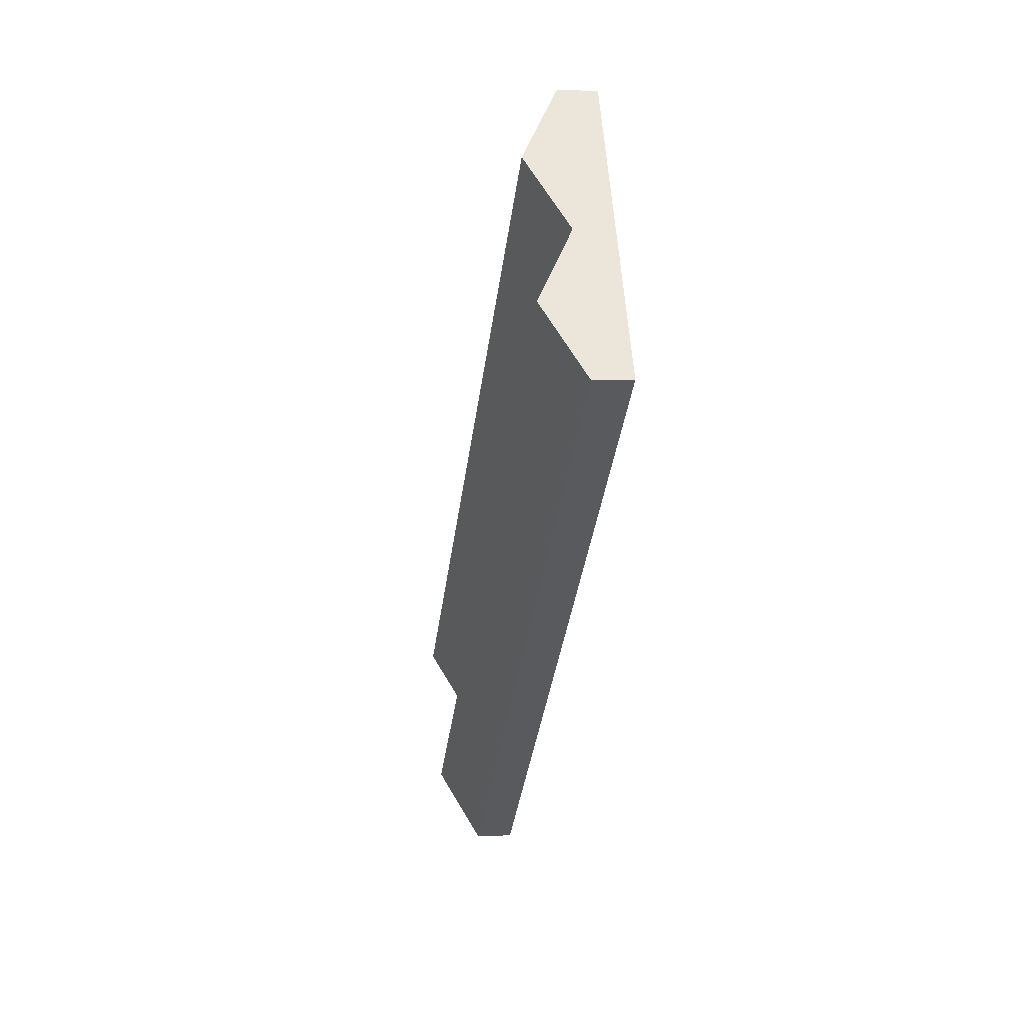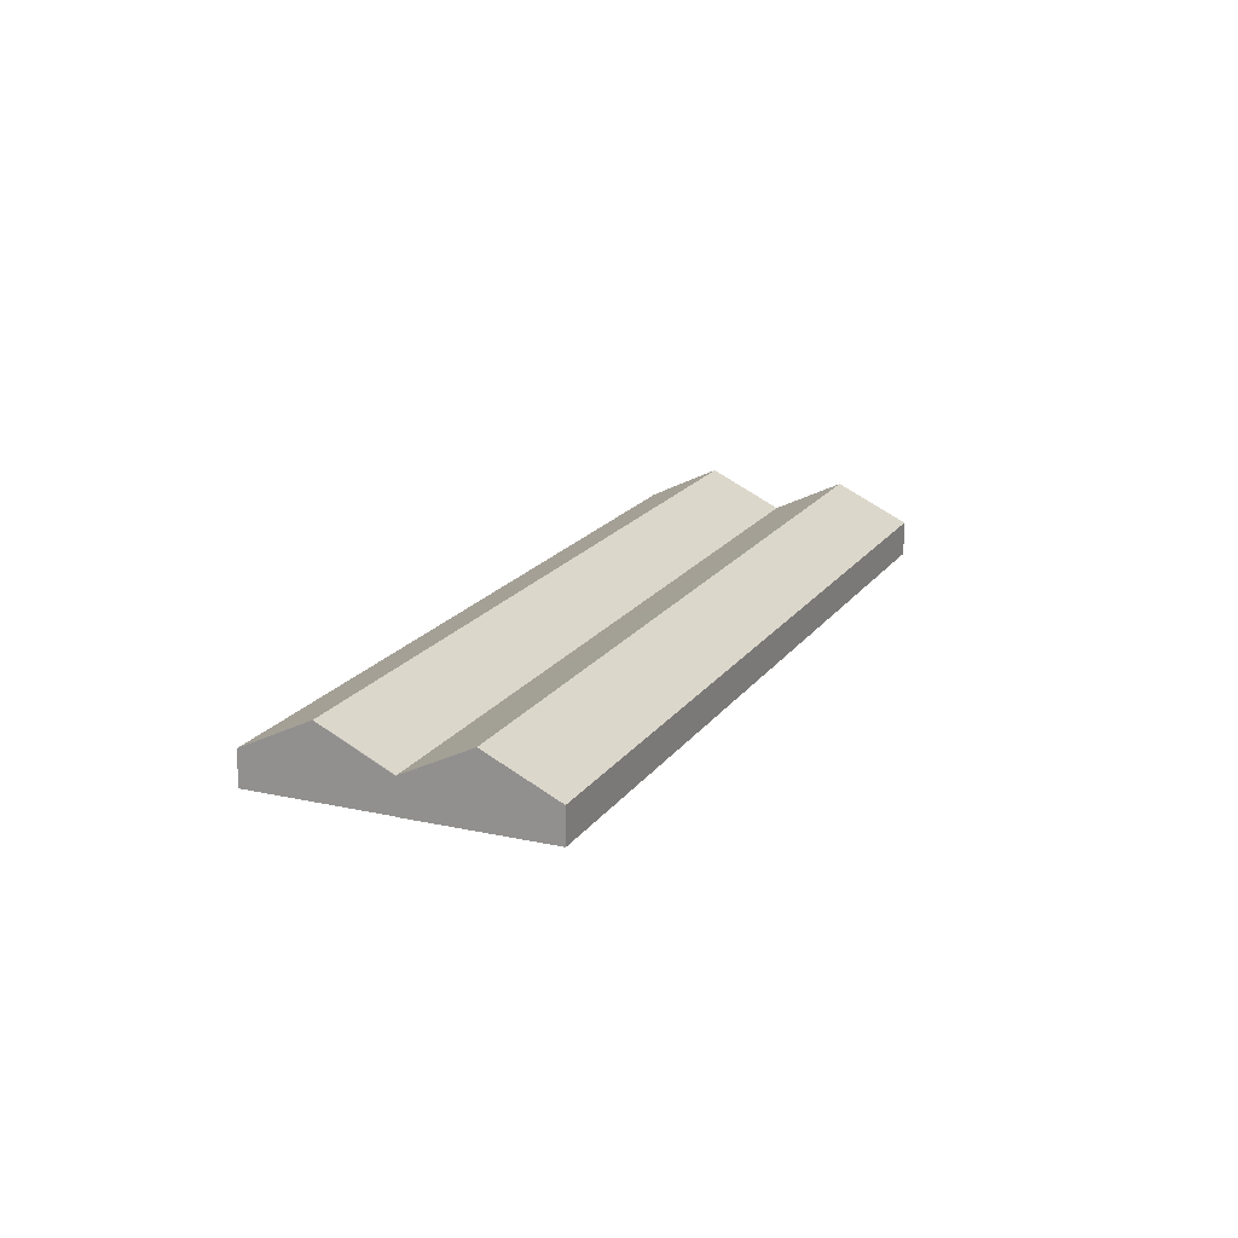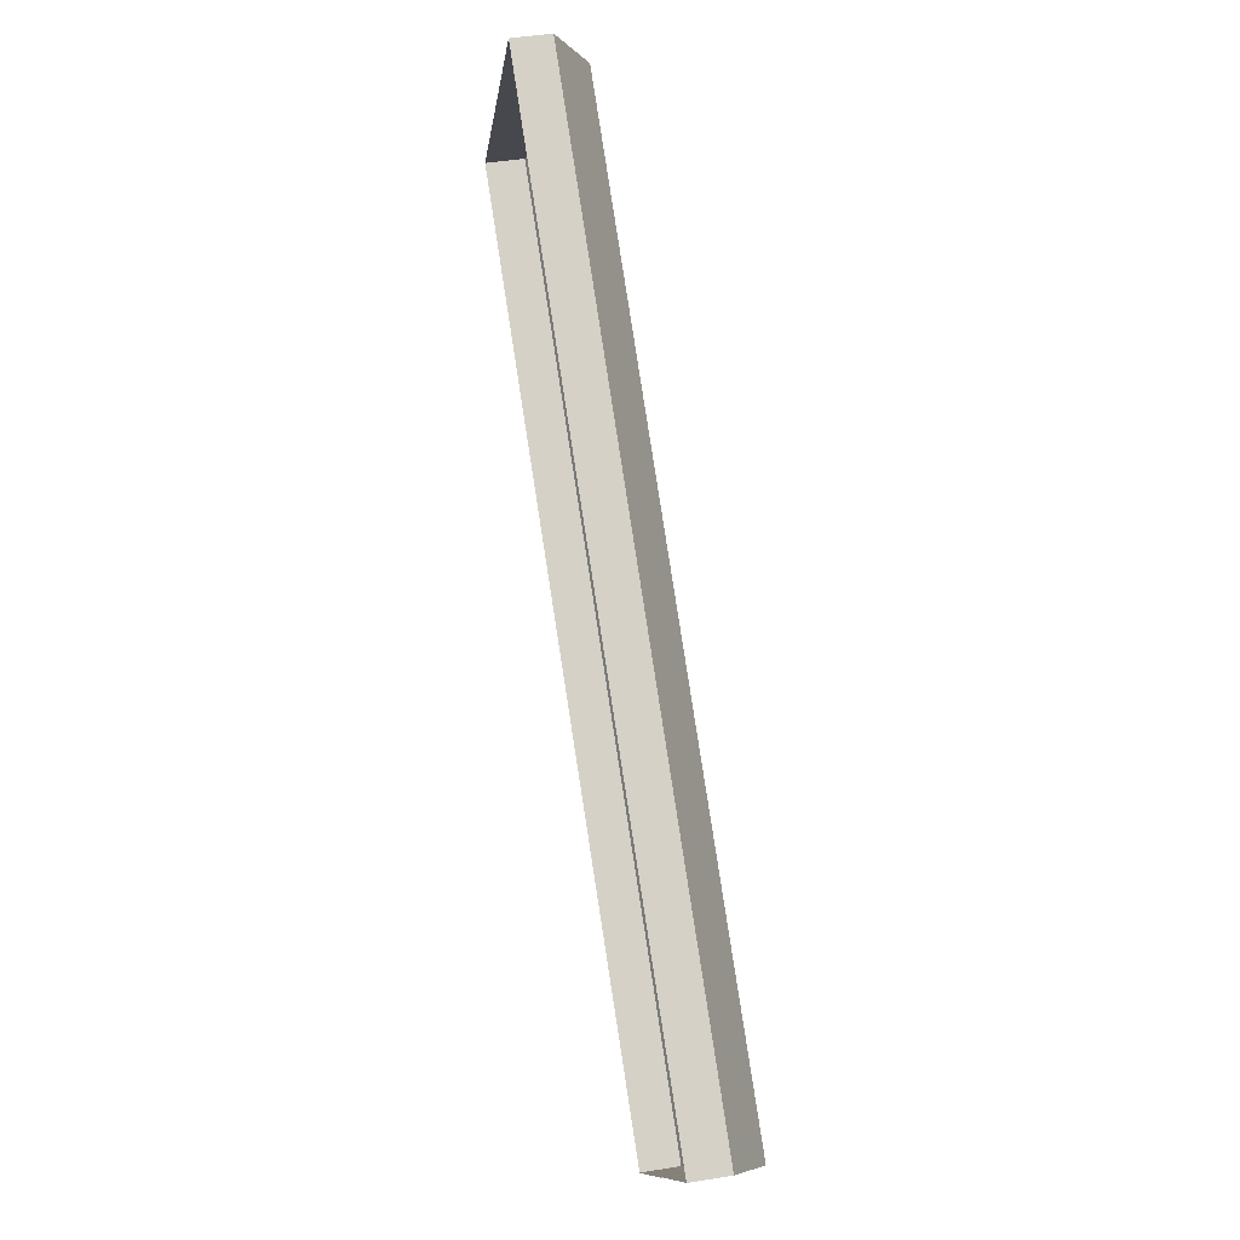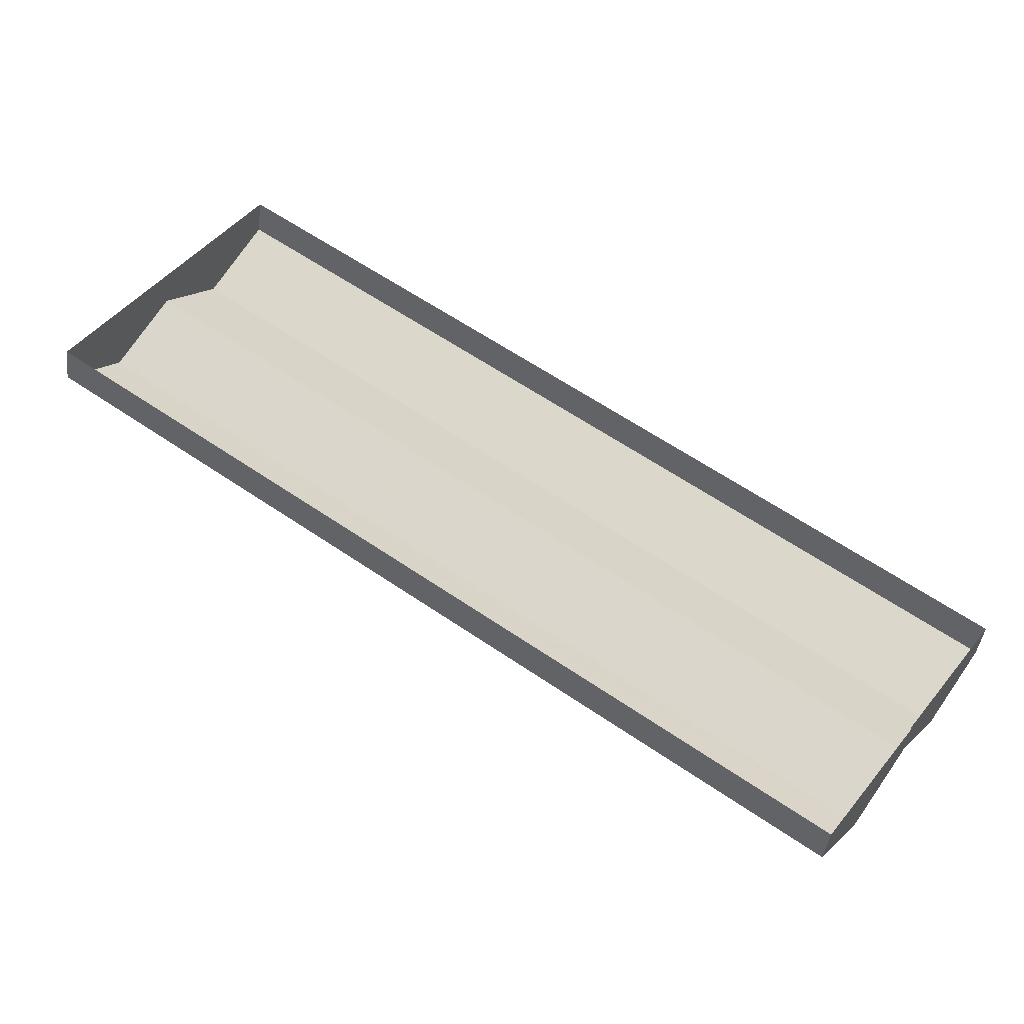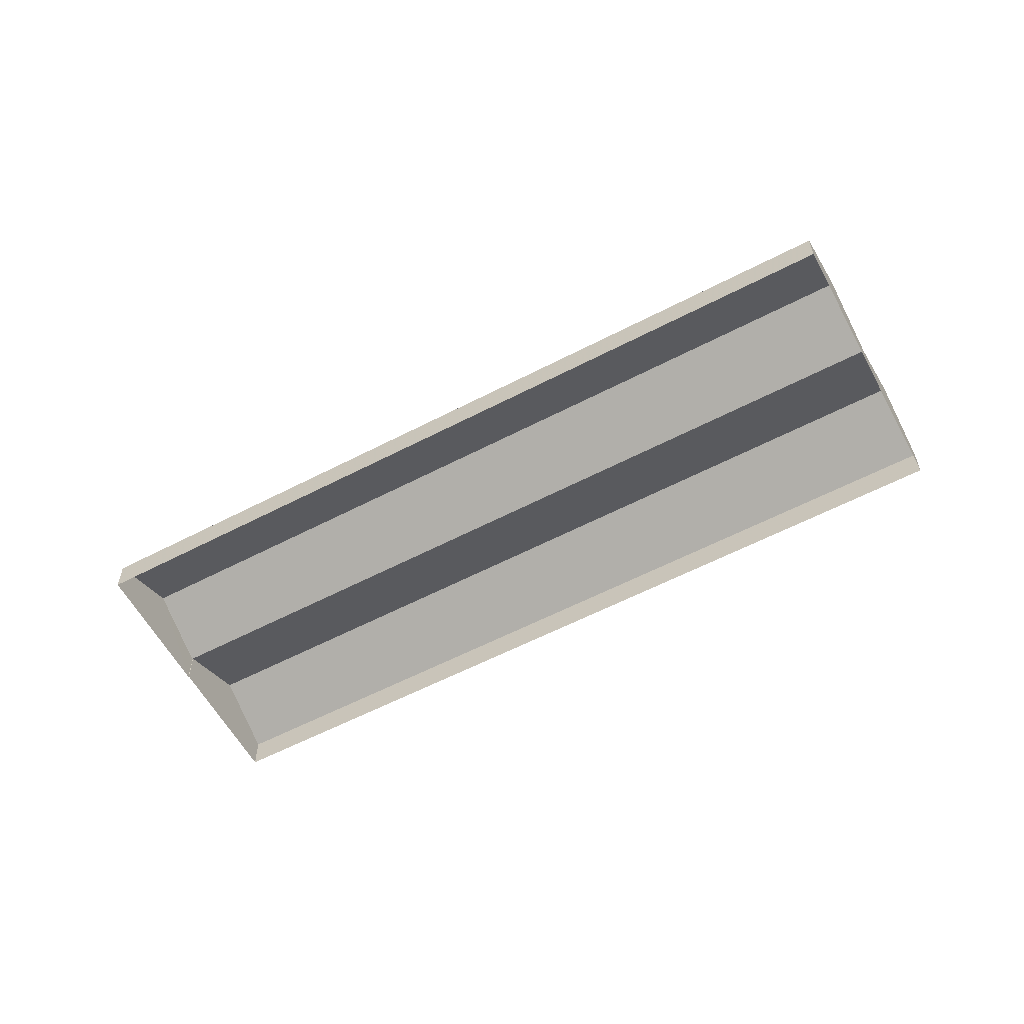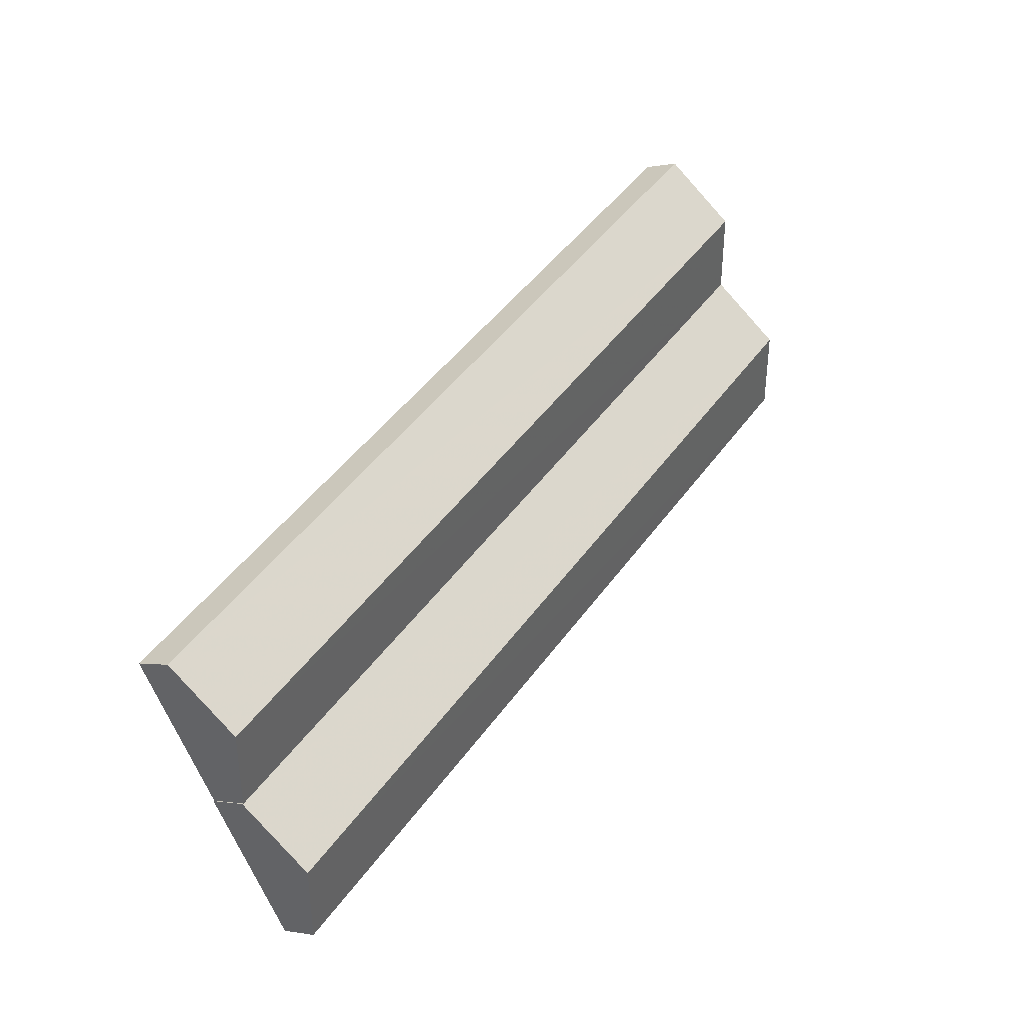
<metadata>
{"format":"obj","ext":"obj","renderer":"f3d","projection":"perspective","resolution":1024,"background":"white","views":[{"elev":3.8,"azim":82.1,"up":"+Y"},{"elev":18.0,"azim":-31.0,"up":"+Z"},{"elev":45.7,"azim":-100.8,"up":"+Y"},{"elev":-41.6,"azim":173.2,"up":"+Y"},{"elev":-58.7,"azim":63.5,"up":"+Z"},{"elev":-1.0,"azim":-50.4,"up":"+Y"}]}
</metadata>
<code>
v -2.259e+05 -1.28e+05 11.46
v -2.259e+05 -1.28e+05 11.46
v -2.259e+05 -1.28e+05 11.46
v -2.258e+05 -1.28e+05 11.46
v -2.258e+05 -1.279e+05 11.46
v -2.259e+05 -1.28e+05 11.46
v -2.258e+05 -1.28e+05 14.02
v -2.259e+05 -1.28e+05 16.58
v -2.259e+05 -1.28e+05 14.02
v -2.258e+05 -1.28e+05 16.58
v -2.259e+05 -1.28e+05 16.58
v -2.258e+05 -1.28e+05 14
v -2.258e+05 -1.28e+05 16.58
v -2.259e+05 -1.28e+05 14
v -2.259e+05 -1.28e+05 14
v -2.259e+05 -1.28e+05 14
v -2.259e+05 -1.28e+05 14
v -2.258e+05 -1.279e+05 14
f 1 2 3
f 3 2 4
f 4 2 5
f 2 6 5
f 7 8 9
f 7 10 8
f 11 12 13
f 11 14 12
f 15 16 9
f 7 9 13
f 13 9 11
f 9 16 11
f 10 17 8
f 10 18 17
f 12 4 13
f 13 4 7
f 10 7 5
f 10 5 18
f 7 4 5
f 12 3 4
f 12 14 3
f 16 1 11
f 1 3 11
f 3 14 11
f 15 1 16
f 15 2 1
f 6 8 17
f 2 8 6
f 8 15 9
f 2 15 8
f 18 5 6
f 17 18 6

</code>
